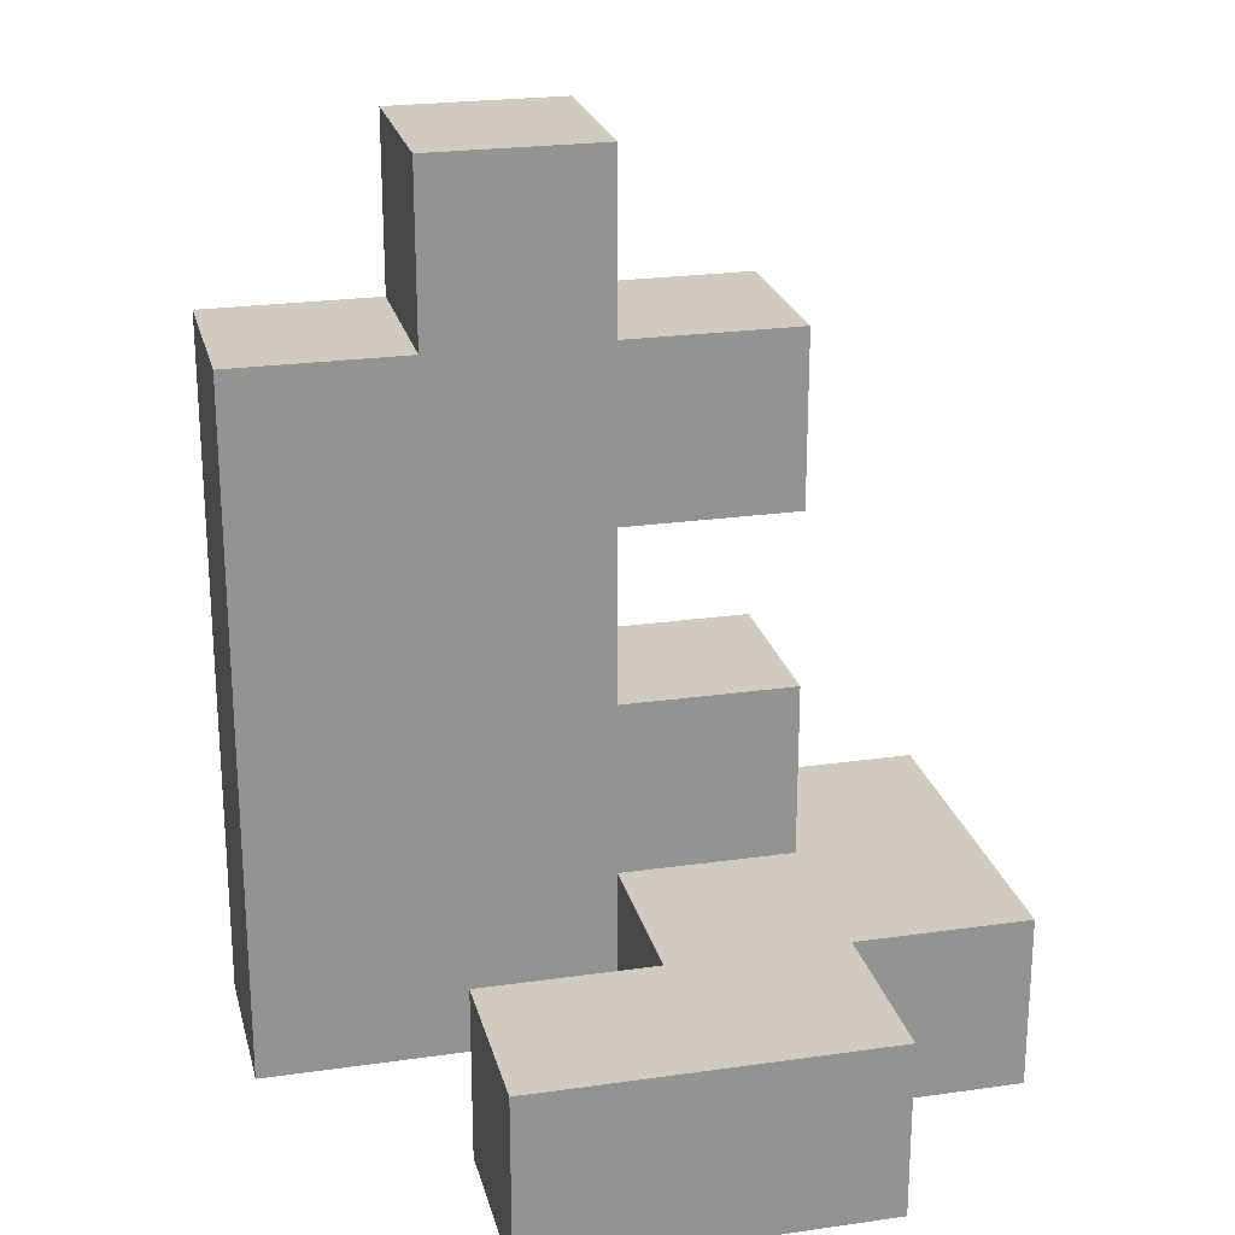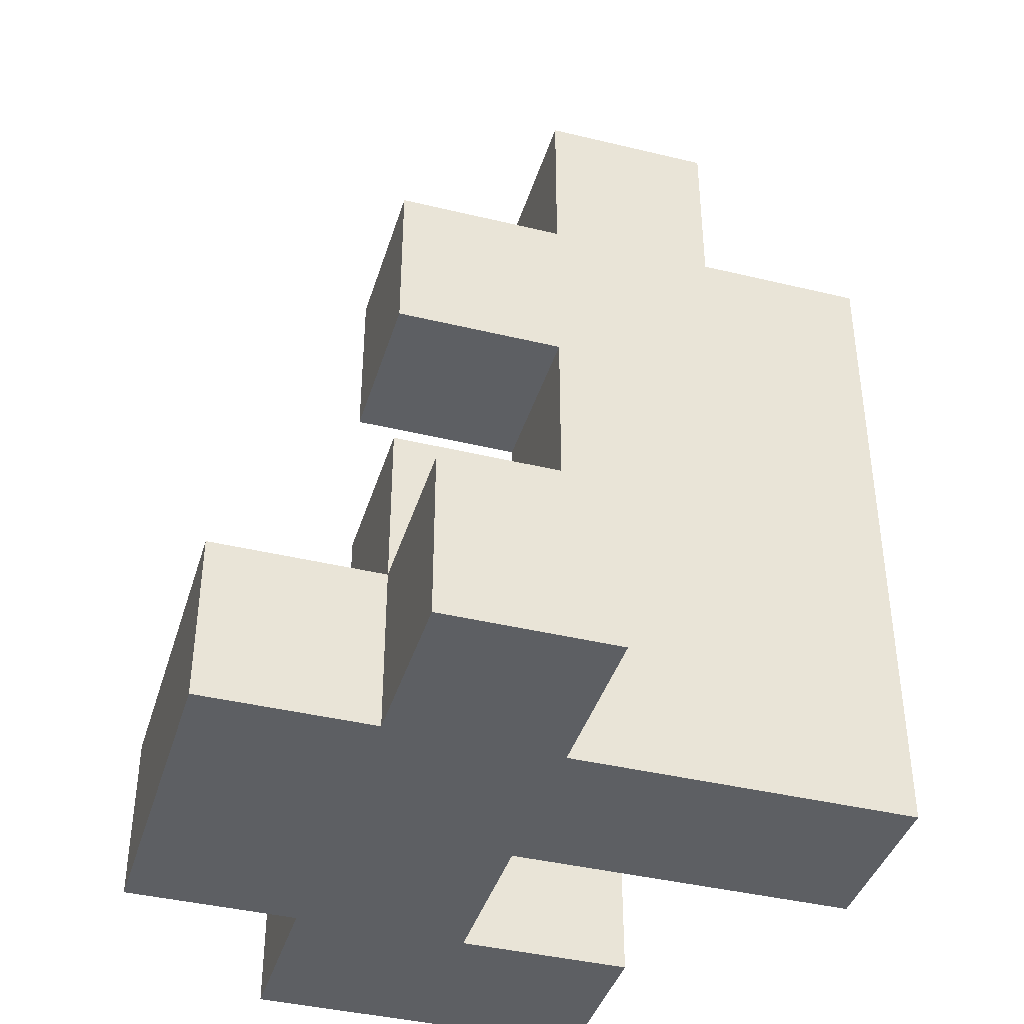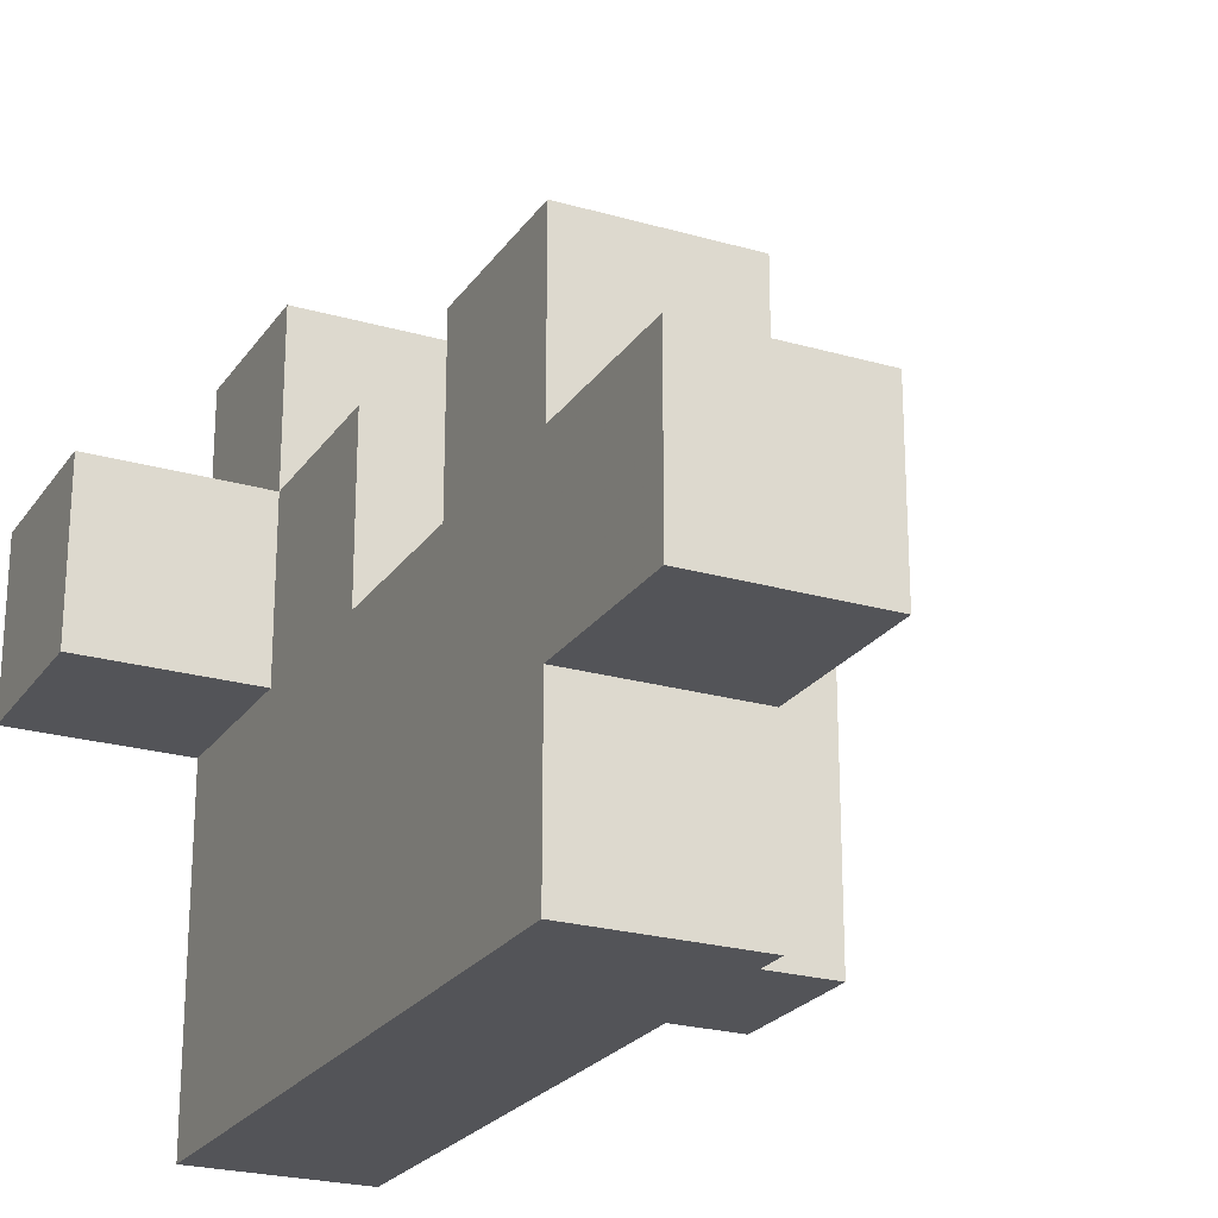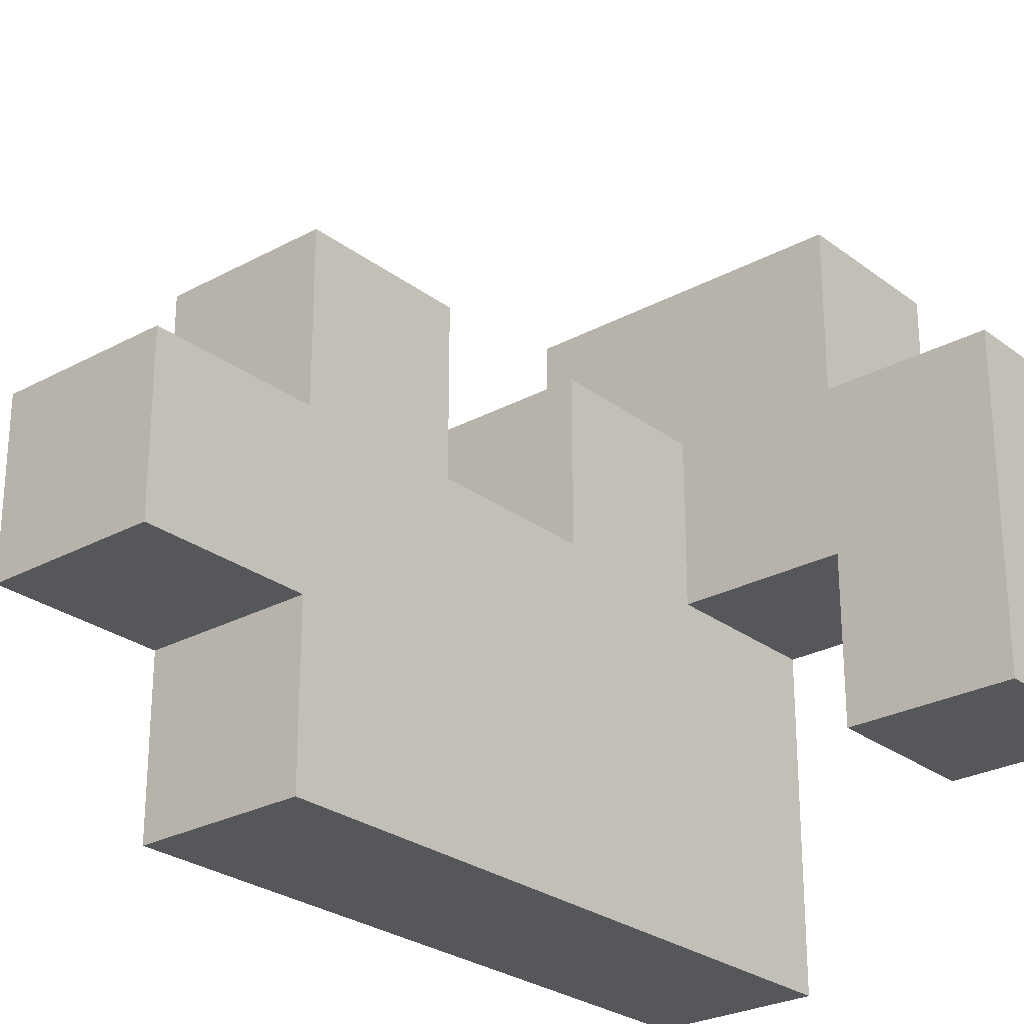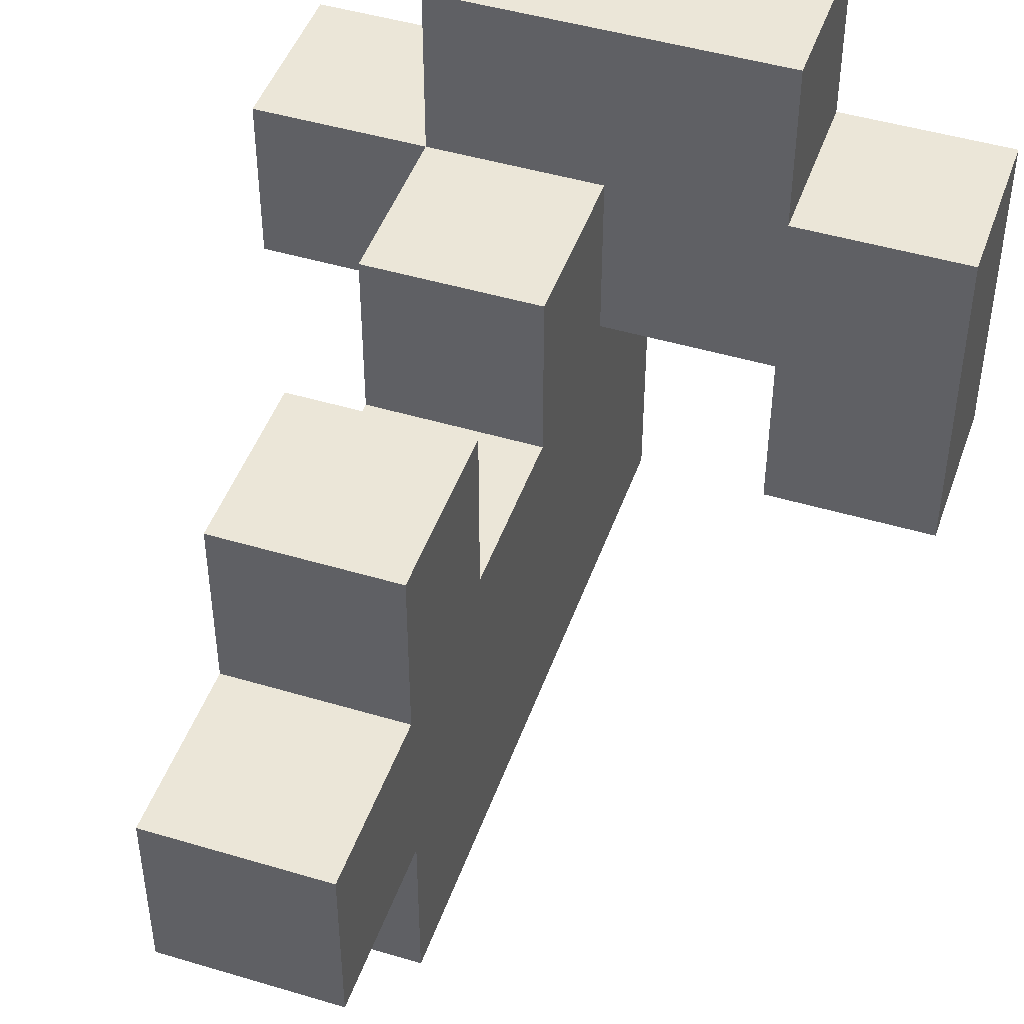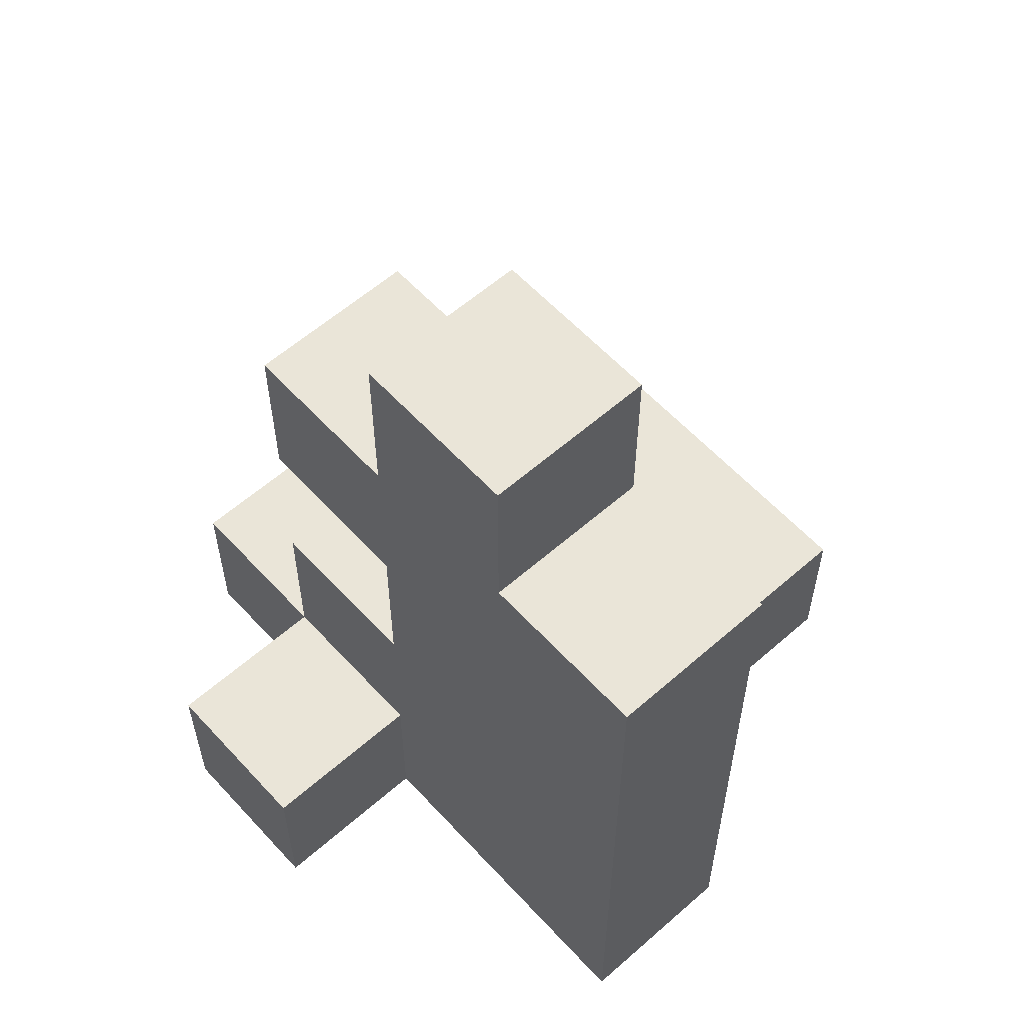
<metadata>
{"format":"obj","ext":"obj","renderer":"f3d","projection":"perspective","resolution":1024,"background":"white","views":[{"elev":23.4,"azim":76.5,"up":"+Z"},{"elev":-40.3,"azim":-106.6,"up":"+Z"},{"elev":-23.5,"azim":-25.9,"up":"+Y"},{"elev":-26.6,"azim":40.4,"up":"+Y"},{"elev":46.3,"azim":18.9,"up":"+Y"},{"elev":58.9,"azim":-42.1,"up":"+Z"}]}
</metadata>
<code>
v -0.3 -0.5 -0.5
v -0.3 -0.5 -0.3
v -0.3 -0.3 -0.3
v -0.3 -0.3 -0.5
v -0.1 -0.5 -0.5
v -0.1 -0.3 -0.5
v -0.1 -0.3 -0.3
v -0.1 -0.5 -0.3
v -0.3 -0.1 -0.3
v -0.3 -0.1 -0.5
v -0.1 -0.1 -0.5
v -0.1 -0.1 -0.3
v 0.1 -0.3 -0.5
v 0.1 -0.3 -0.3
v 0.1 -0.1 -0.3
v 0.1 -0.1 -0.5
v 0.3 -0.3 -0.5
v 0.3 -0.1 -0.5
v 0.3 -0.1 -0.3
v 0.3 -0.3 -0.3
v -0.5 -0.1 -0.5
v -0.5 -0.1 -0.3
v -0.5 0.1 -0.3
v -0.5 0.1 -0.5
v -0.3 0.1 -0.3
v -0.3 0.1 -0.5
v -0.1 0.1 -0.5
v 0.1 0.1 -0.5
v 0.1 0.1 -0.3
v -0.1 0.1 -0.3
v 0.3 0.1 -0.5
v 0.3 0.1 -0.3
v -0.3 0.3 -0.3
v -0.3 0.3 -0.5
v -0.1 0.3 -0.3
v -0.1 0.3 -0.5
v 0.1 0.3 -0.5
v 0.1 0.3 -0.3
v -0.3 -0.5 -0.1
v -0.3 -0.3 -0.1
v -0.1 -0.3 -0.1
v -0.1 -0.5 -0.1
v -0.3 -0.1 -0.1
v -0.1 -0.1 -0.1
v -0.3 0.1 -0.1
v -0.1 0.1 -0.1
v -0.3 -0.5 0.1
v -0.3 -0.3 0.1
v -0.1 -0.3 0.1
v -0.1 -0.5 0.1
v -0.3 -0.1 0.1
v -0.1 -0.1 0.1
v -0.3 -0.5 0.3
v -0.3 -0.3 0.3
v -0.1 -0.3 0.3
v -0.1 -0.5 0.3
v -0.3 -0.1 0.3
v -0.1 -0.1 0.3
v -0.3 0.1 0.3
v -0.3 0.1 0.1
v -0.1 0.1 0.1
v -0.1 0.1 0.3
v -0.3 -0.3 0.5
v -0.3 -0.1 0.5
v -0.1 -0.1 0.5
v -0.1 -0.3 0.5
f 1 2 3
f 1 3 4
f 5 6 7
f 5 7 8
f 1 5 8
f 1 8 2
f 1 4 6
f 1 6 5
f 4 3 9
f 4 9 10
f 6 11 12
f 6 12 7
f 4 10 11
f 4 11 6
f 13 14 15
f 13 15 16
f 17 18 19
f 17 19 20
f 13 17 20
f 13 20 14
f 13 16 18
f 13 18 17
f 14 20 19
f 14 19 15
f 21 22 23
f 21 23 24
f 21 10 9
f 21 9 22
f 24 23 25
f 24 25 26
f 21 24 26
f 21 26 10
f 22 9 25
f 22 25 23
f 10 26 27
f 10 27 11
f 11 16 15
f 11 15 12
f 11 27 28
f 11 28 16
f 12 15 29
f 12 29 30
f 18 31 32
f 18 32 19
f 28 29 32
f 28 32 31
f 16 28 31
f 16 31 18
f 15 19 32
f 15 32 29
f 26 25 33
f 26 33 34
f 34 33 35
f 34 35 36
f 26 34 36
f 26 36 27
f 25 30 35
f 25 35 33
f 28 37 38
f 28 38 29
f 36 35 38
f 36 38 37
f 27 36 37
f 27 37 28
f 30 29 38
f 30 38 35
f 2 39 40
f 2 40 3
f 8 7 41
f 8 41 42
f 2 8 42
f 2 42 39
f 3 40 43
f 3 43 9
f 7 12 44
f 7 44 41
f 9 43 45
f 9 45 25
f 12 30 46
f 12 46 44
f 25 45 46
f 25 46 30
f 43 44 46
f 43 46 45
f 39 47 48
f 39 48 40
f 42 41 49
f 42 49 50
f 39 42 50
f 39 50 47
f 40 48 51
f 40 51 43
f 41 44 52
f 41 52 49
f 43 51 52
f 43 52 44
f 47 53 54
f 47 54 48
f 50 49 55
f 50 55 56
f 47 50 56
f 47 56 53
f 53 56 55
f 53 55 54
f 48 54 57
f 48 57 51
f 49 52 58
f 49 58 55
f 51 57 59
f 51 59 60
f 52 61 62
f 52 62 58
f 60 59 62
f 60 62 61
f 51 60 61
f 51 61 52
f 57 58 62
f 57 62 59
f 54 63 64
f 54 64 57
f 55 58 65
f 55 65 66
f 54 55 66
f 54 66 63
f 57 64 65
f 57 65 58
f 63 66 65
f 63 65 64

</code>
